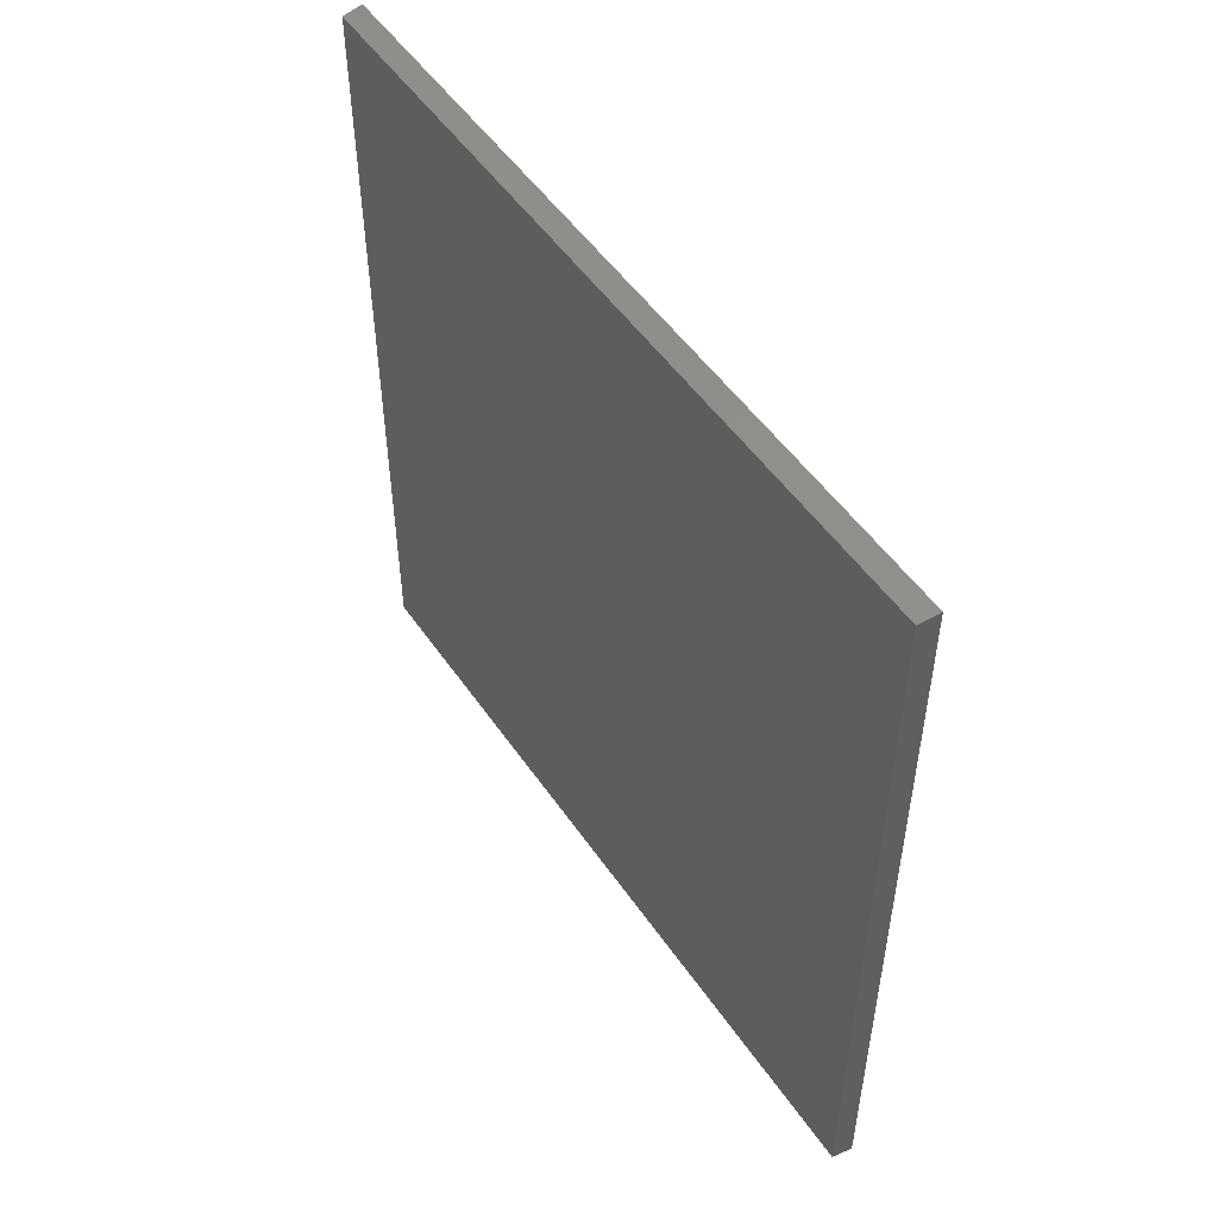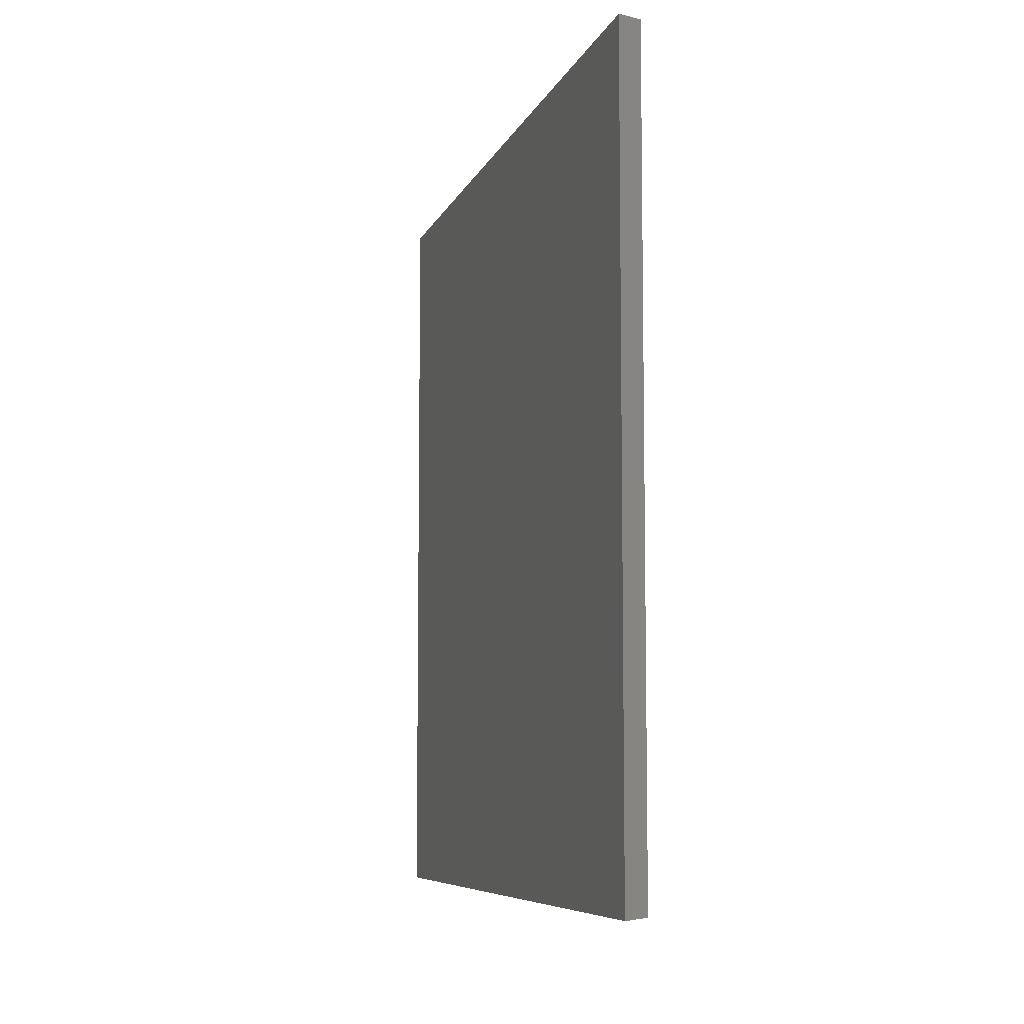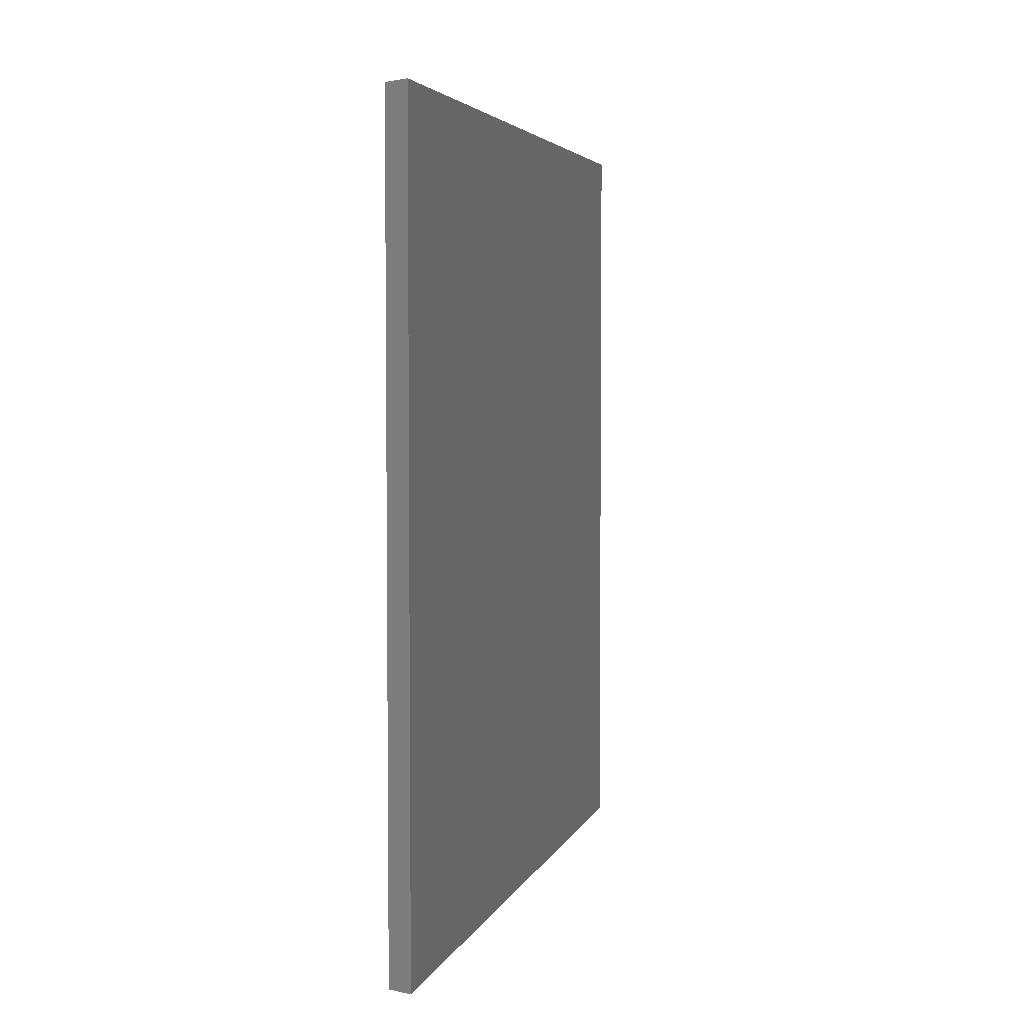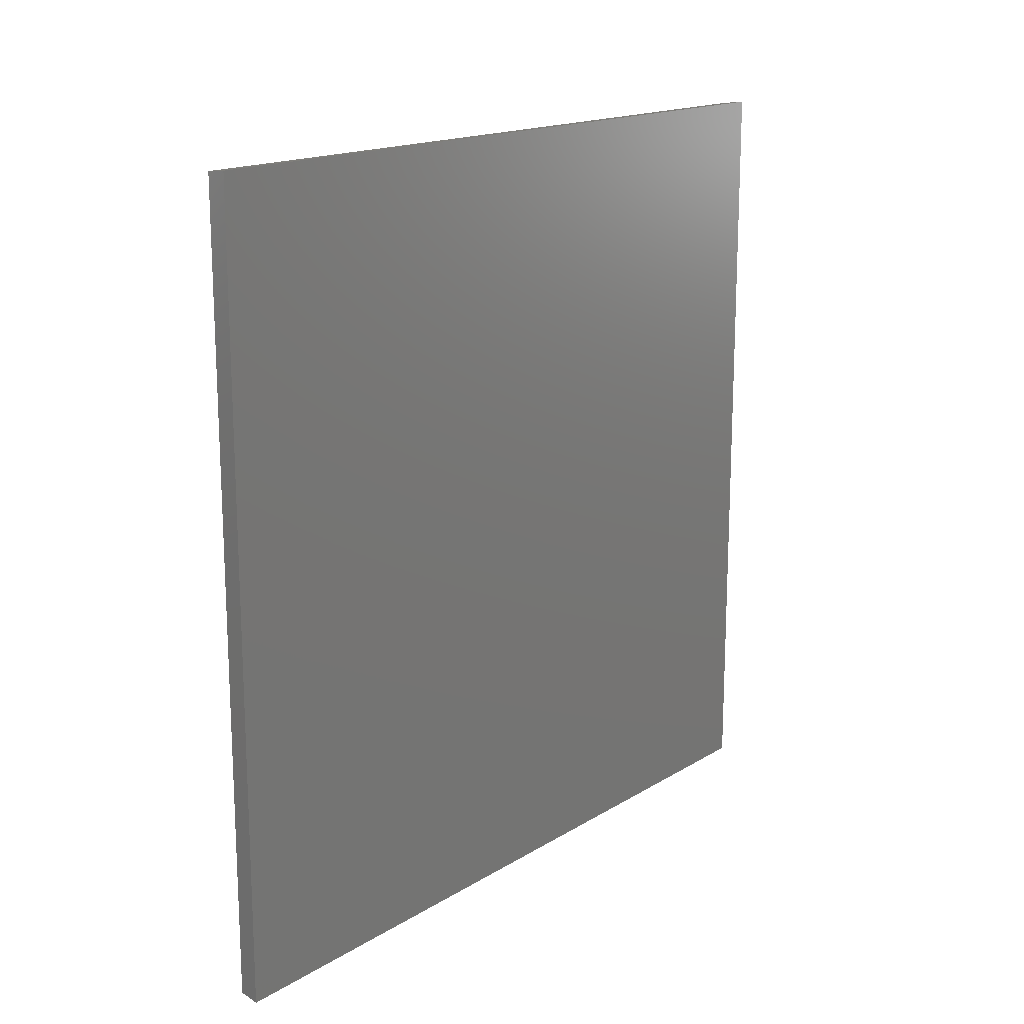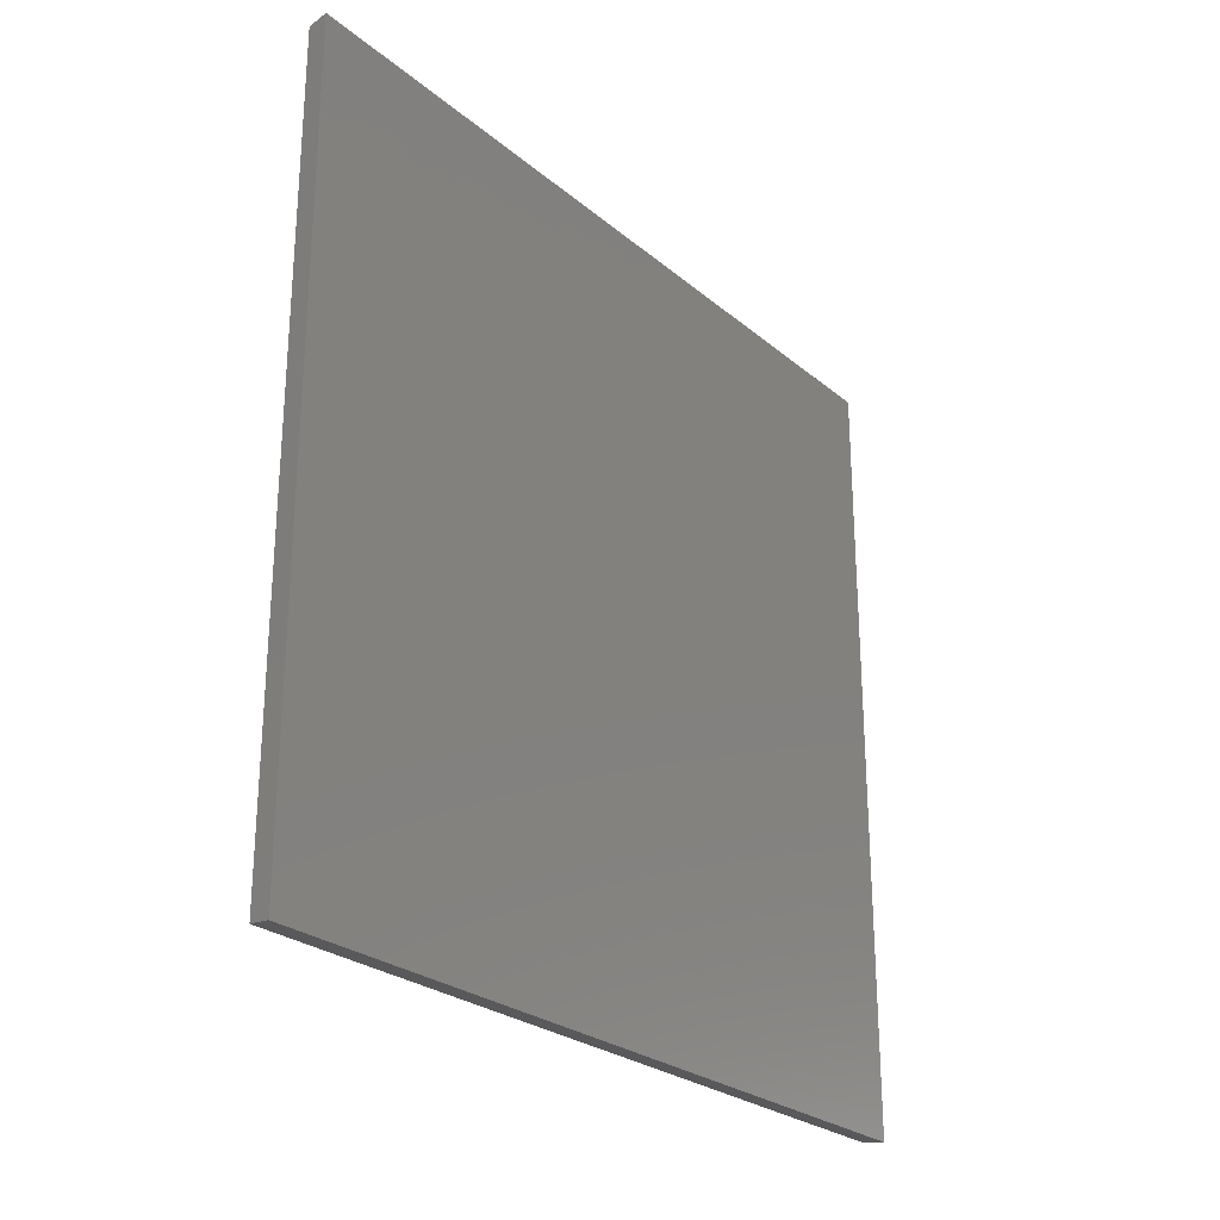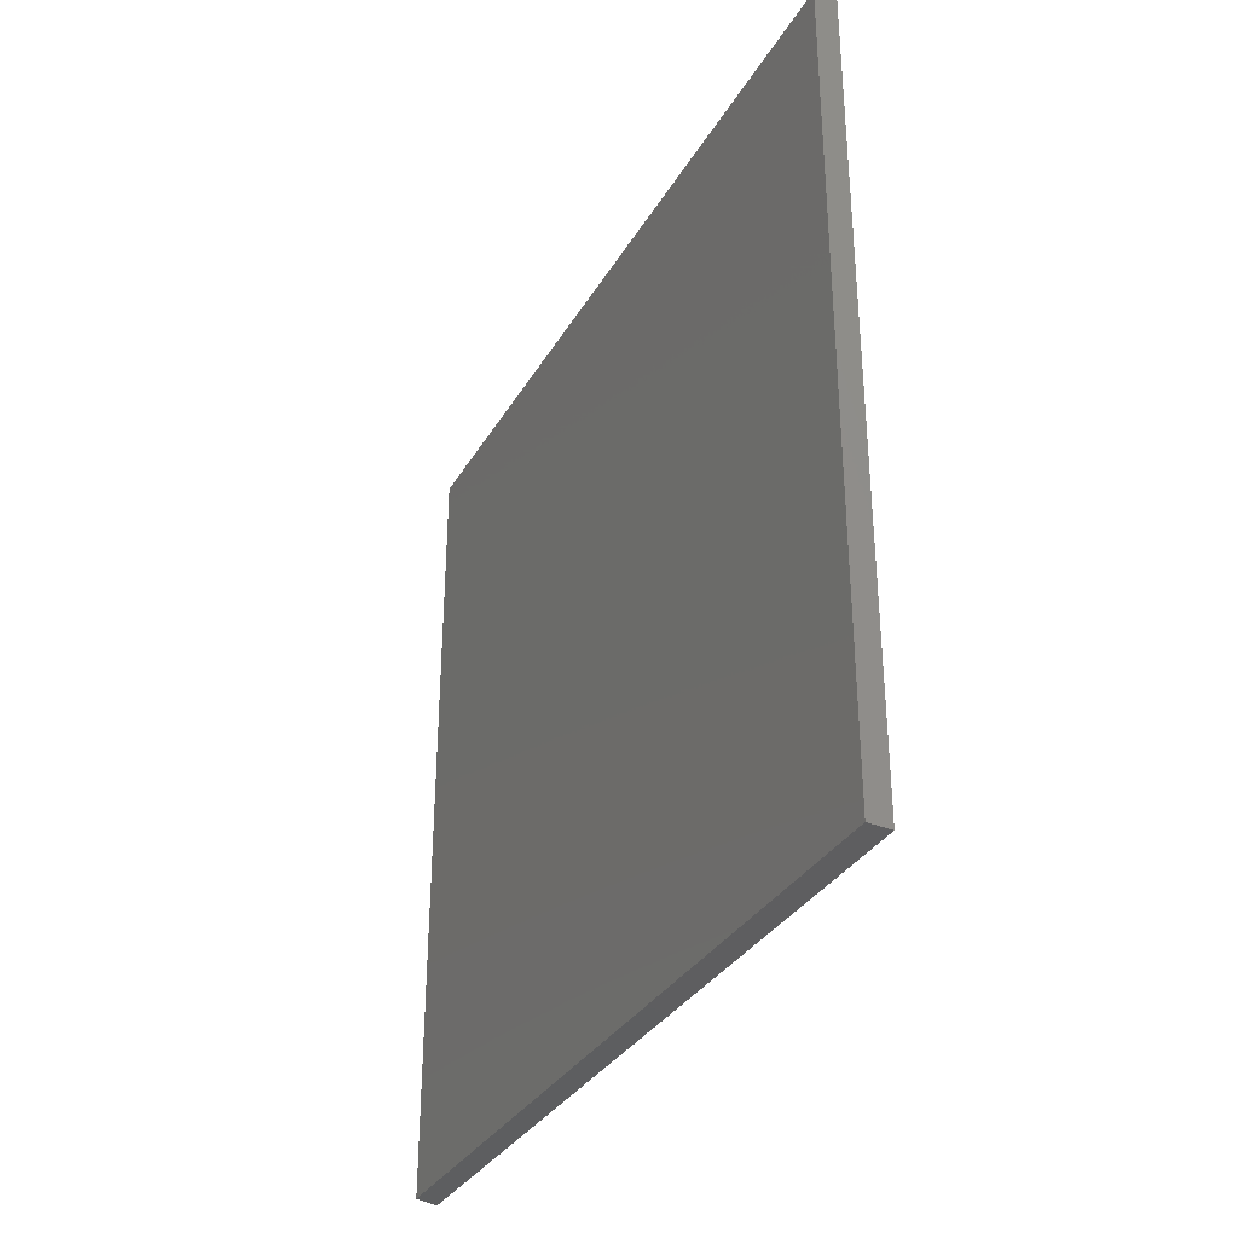
<metadata>
{"format":"stl","ext":"stl","renderer":"f3d","projection":"perspective","resolution":1024,"background":"white","views":[{"elev":51.2,"azim":146.6,"up":"+Y"},{"elev":-7.3,"azim":-15.2,"up":"+Z"},{"elev":4.1,"azim":-165.4,"up":"+Y"},{"elev":16.5,"azim":-140.8,"up":"+Z"},{"elev":-25.9,"azim":-142.3,"up":"+Z"},{"elev":-33.4,"azim":153.8,"up":"+Y"}]}
</metadata>
<code>
# stl→obj: 8 verts, 12 faces
v 0.5713 -0.5865 0.5895
v 0.5713 0.5272 0.5895
v 0.5713 0.5272 -0.5116
v 0.5713 -0.5865 -0.5116
v 0.6008 0.5241 0.5864
v 0.6008 -0.5834 0.5864
v 0.6008 0.5241 -0.5084
v 0.6008 -0.5834 -0.5084
f 1 2 3
f 1 3 4
f 5 2 1
f 5 1 6
f 5 7 3
f 5 3 2
f 8 7 5
f 8 5 6
f 8 6 1
f 8 1 4
f 8 4 3
f 8 3 7

</code>
